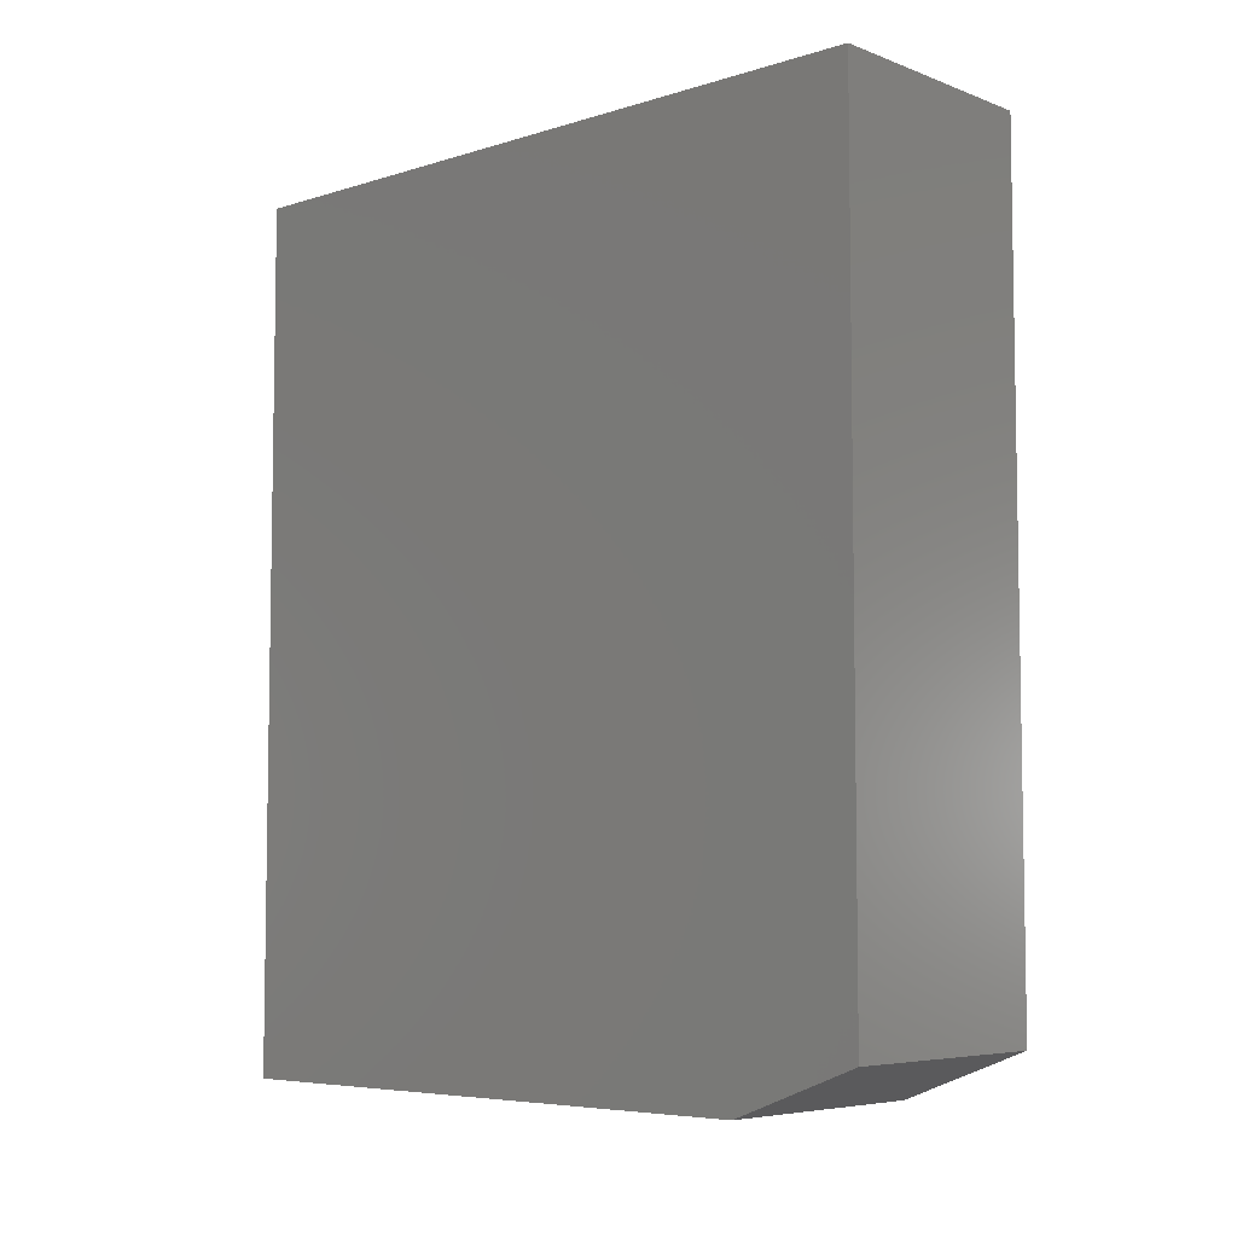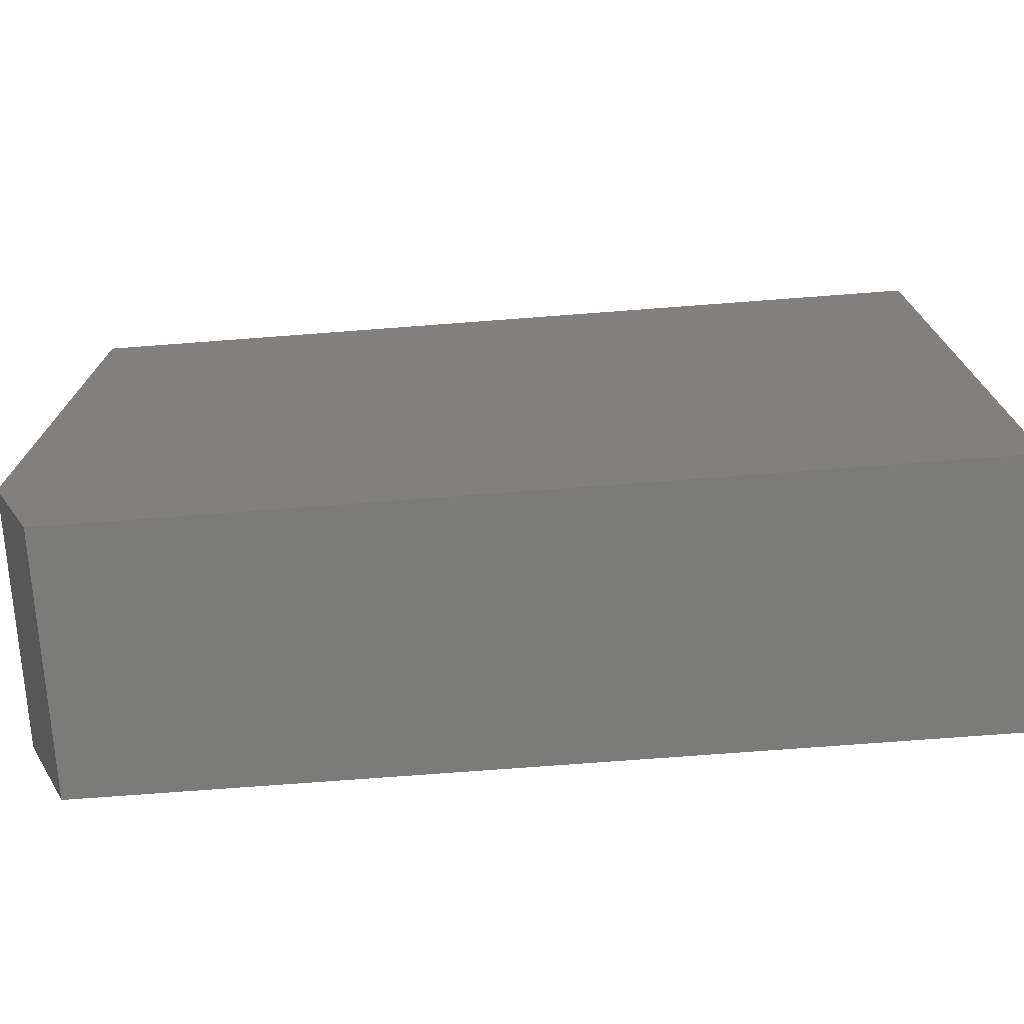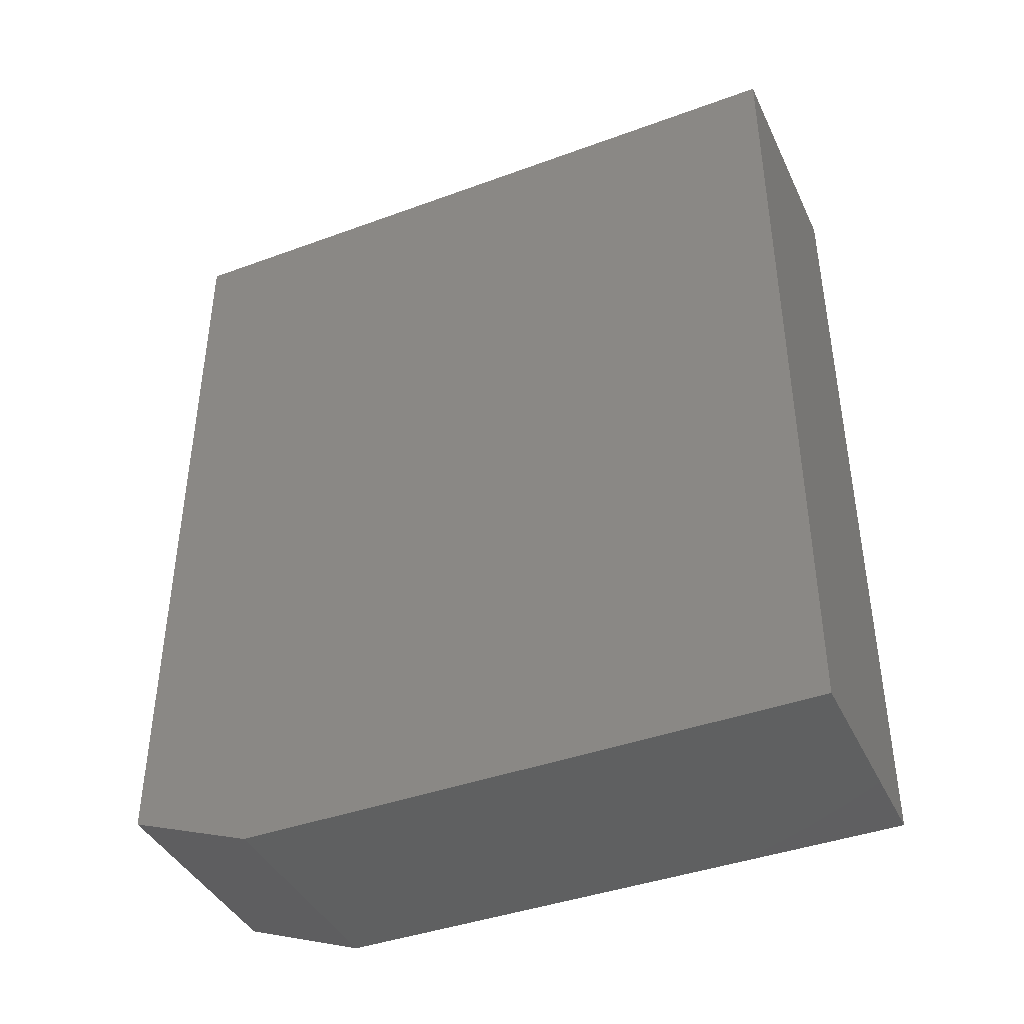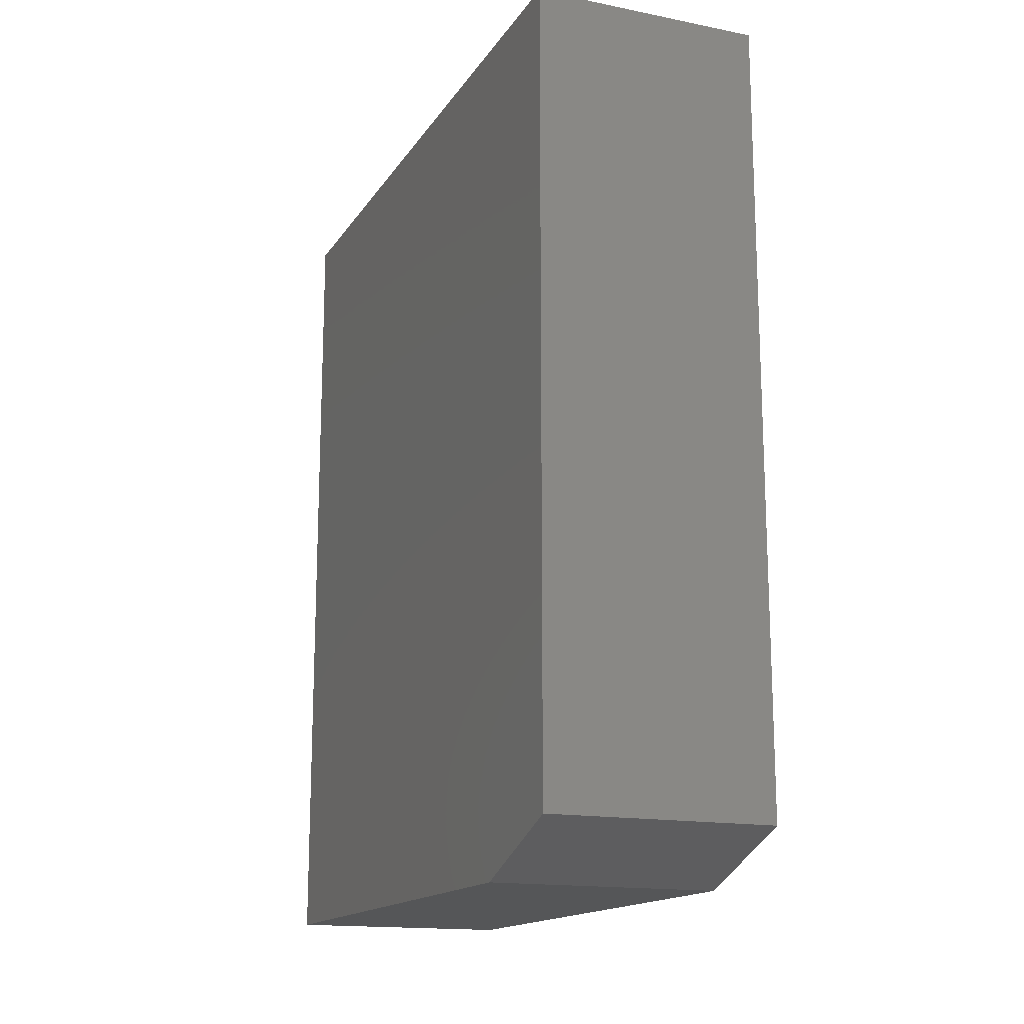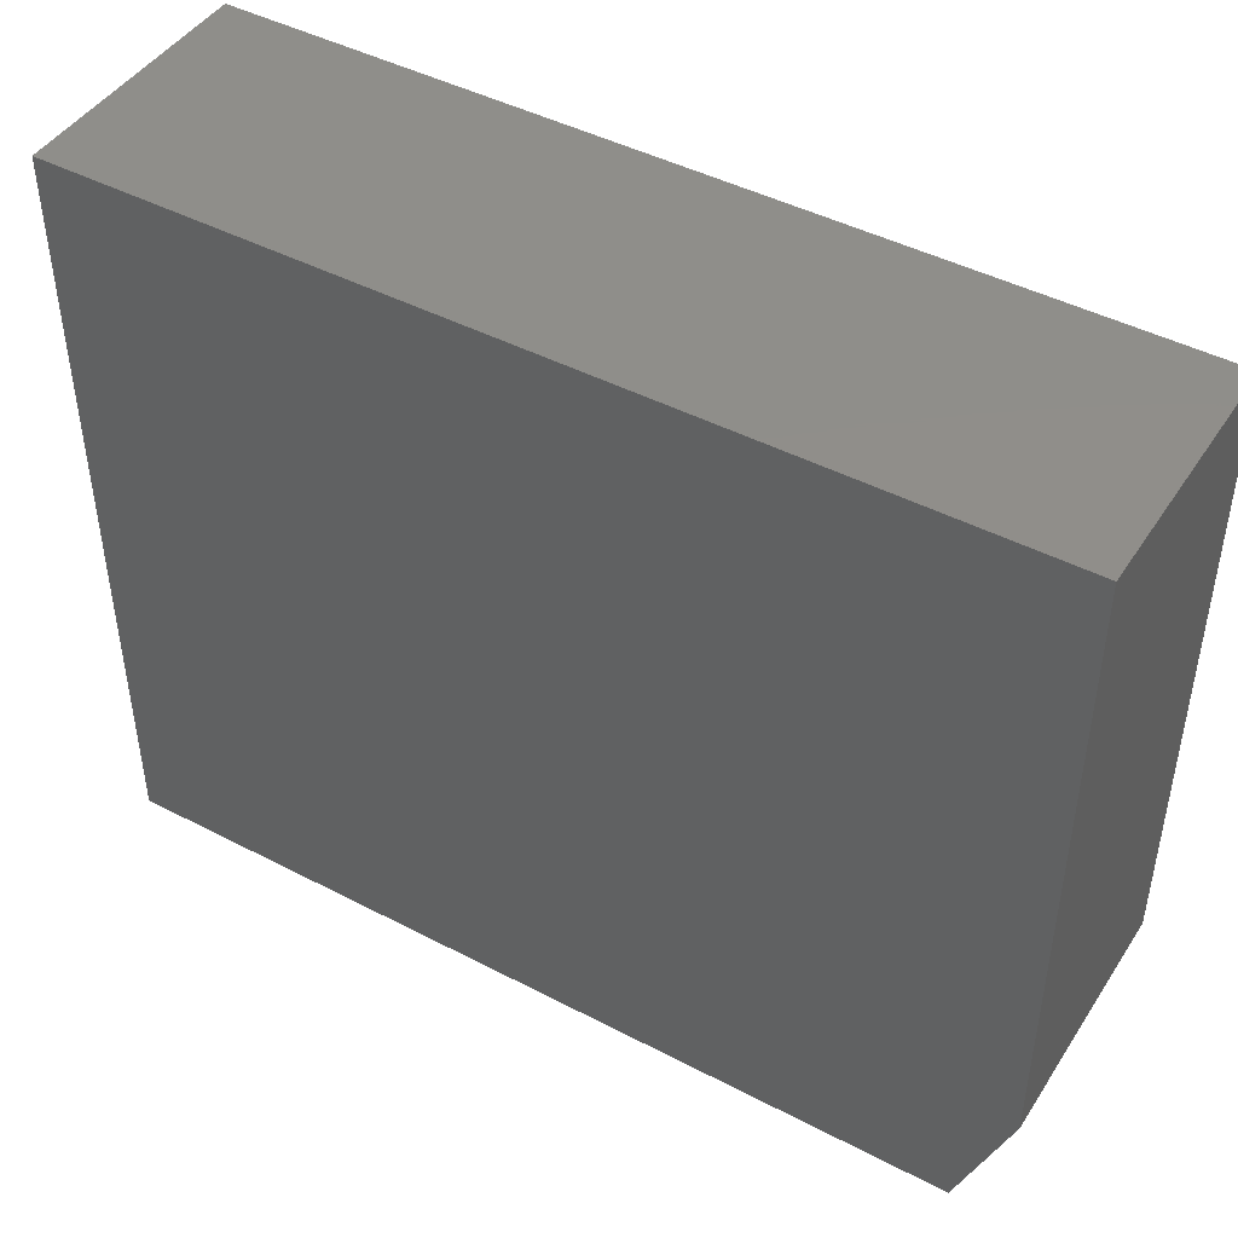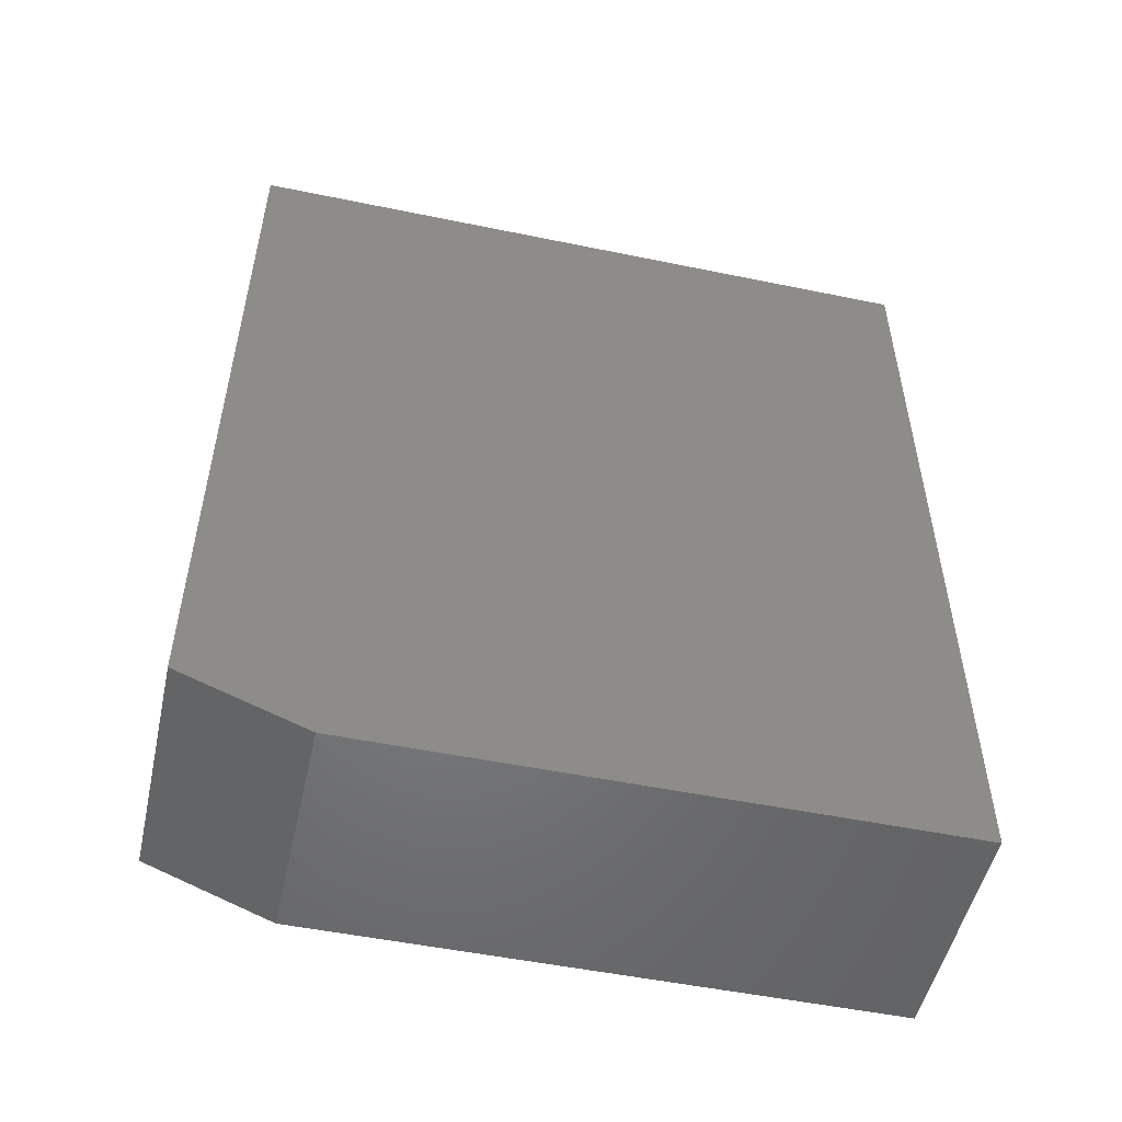
<metadata>
{"format":"stl","ext":"stl","renderer":"f3d","projection":"perspective","resolution":1024,"background":"white","views":[{"elev":-6.1,"azim":132.5,"up":"+Y"},{"elev":-74.2,"azim":94.3,"up":"+Z"},{"elev":-41.1,"azim":-66.0,"up":"+Y"},{"elev":-15.8,"azim":157.7,"up":"+Y"},{"elev":45.2,"azim":-58.9,"up":"+Z"},{"elev":-51.4,"azim":-102.6,"up":"+Y"}]}
</metadata>
<code>
# stl→obj: 10 verts, 16 faces
v 0.1875 -0.0625 0.6655
v 0.1875 -0.75 0.6655
v 0.1875 -0.0625 0.09375
v 0.1875 -0.75 0.1953
v 0.1875 -0.7109 0.09375
v 1.328e-34 -0.7109 0.09375
v -5.638e-18 -0.75 0.1953
v 2.337e-33 -0.0625 0.09375
v -3.174e-17 -0.75 0.6655
v -3.174e-17 -0.0625 0.6655
f 1 2 3
f 3 2 4
f 3 4 5
f 6 7 8
f 8 7 9
f 8 9 10
f 2 9 4
f 4 9 7
f 5 6 3
f 3 6 8
f 4 7 5
f 5 7 6
f 1 10 2
f 2 10 9
f 3 8 1
f 1 8 10

</code>
